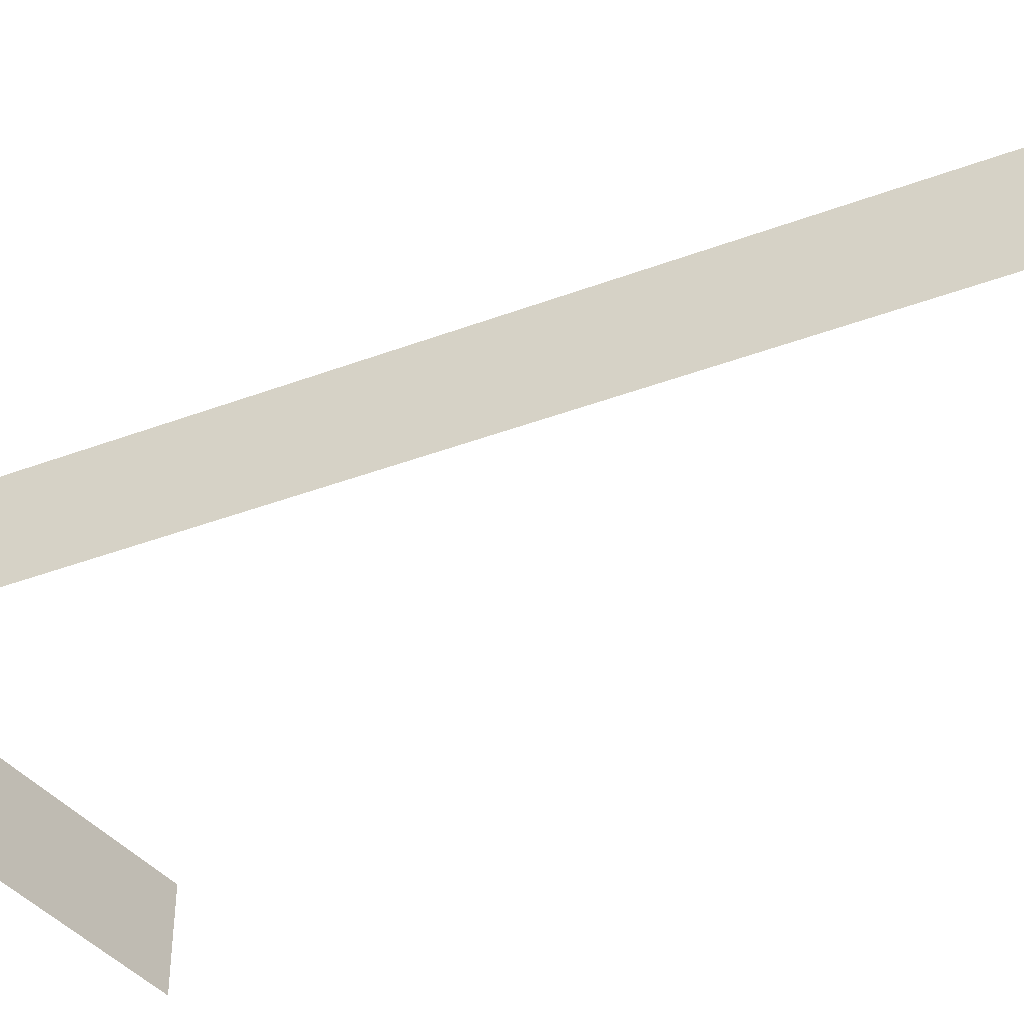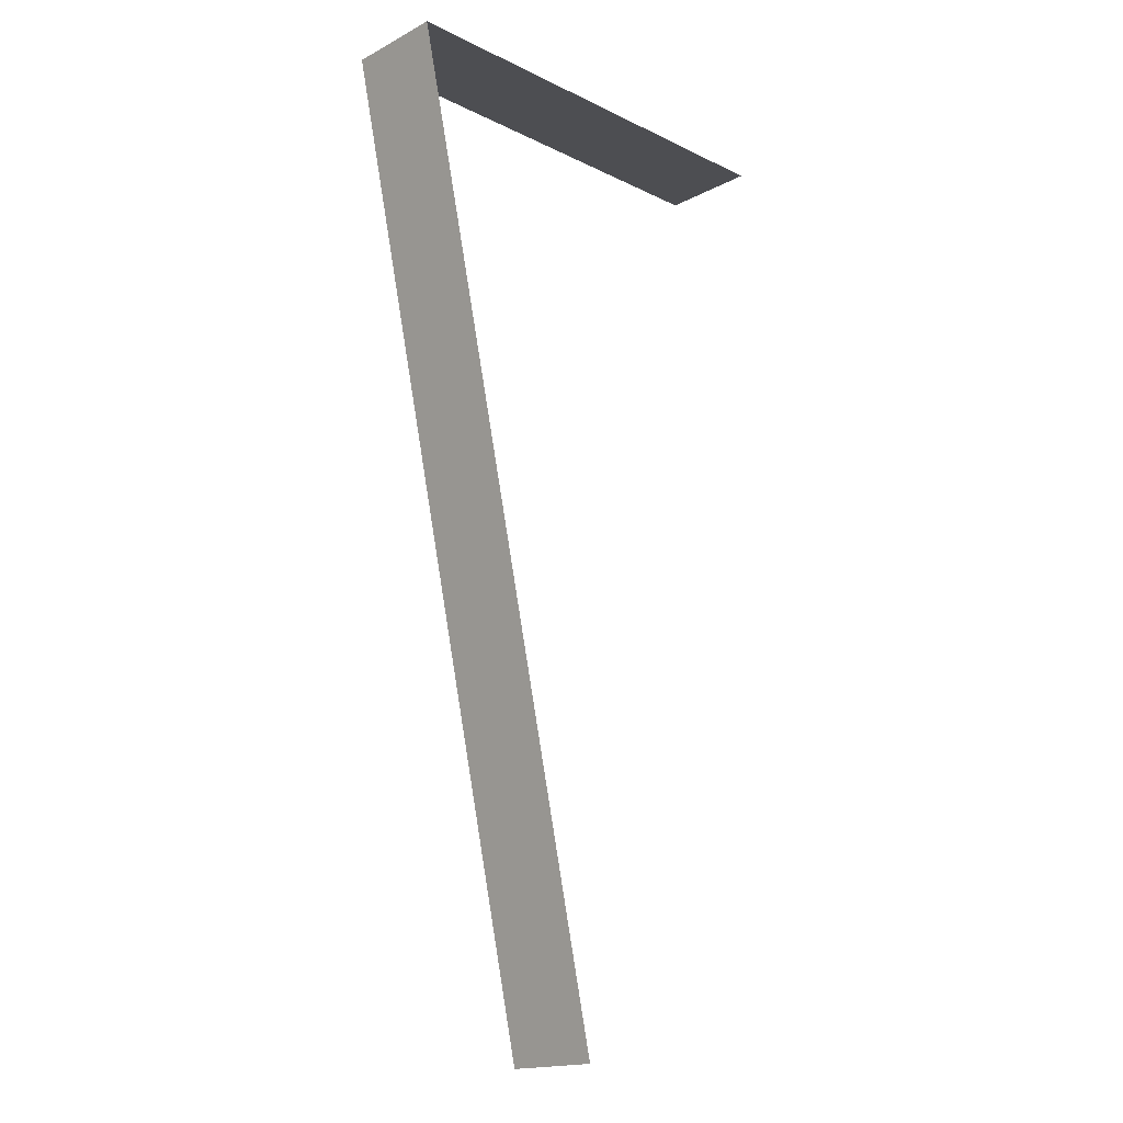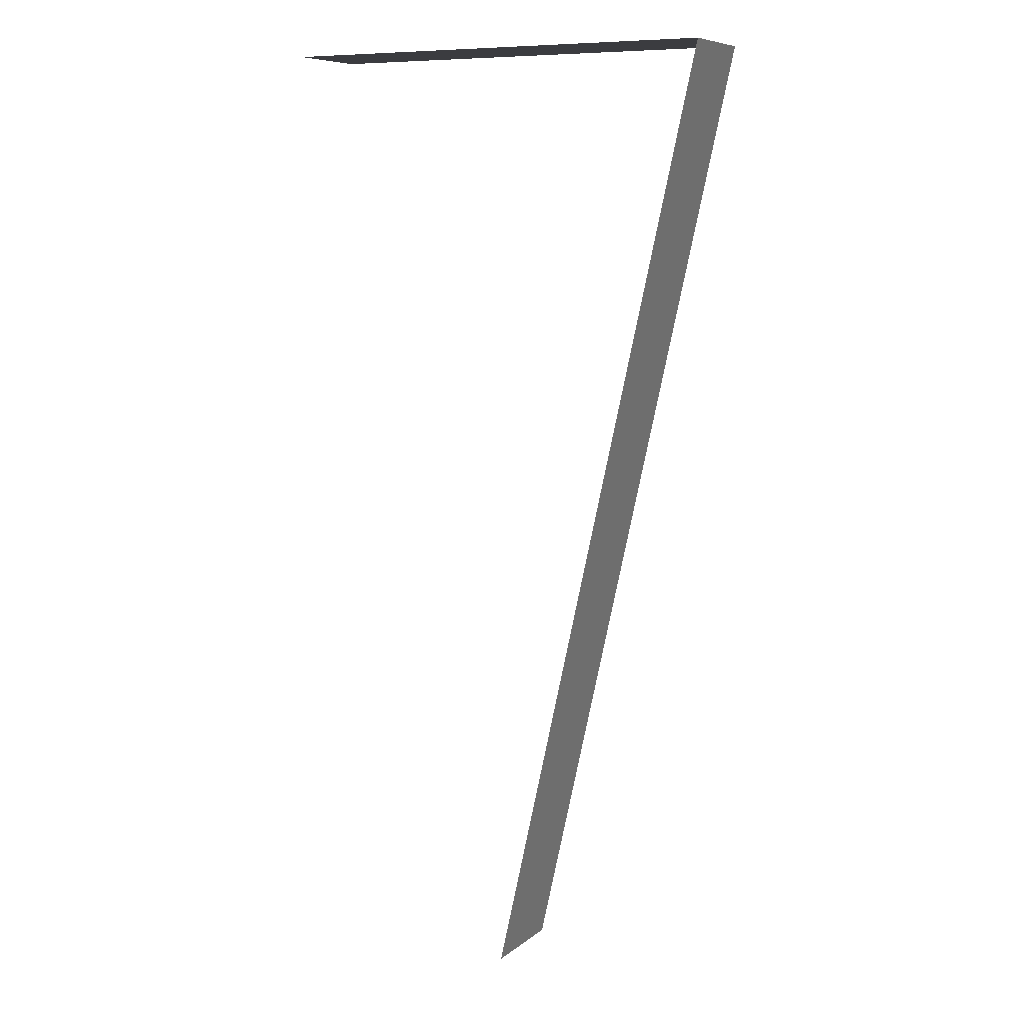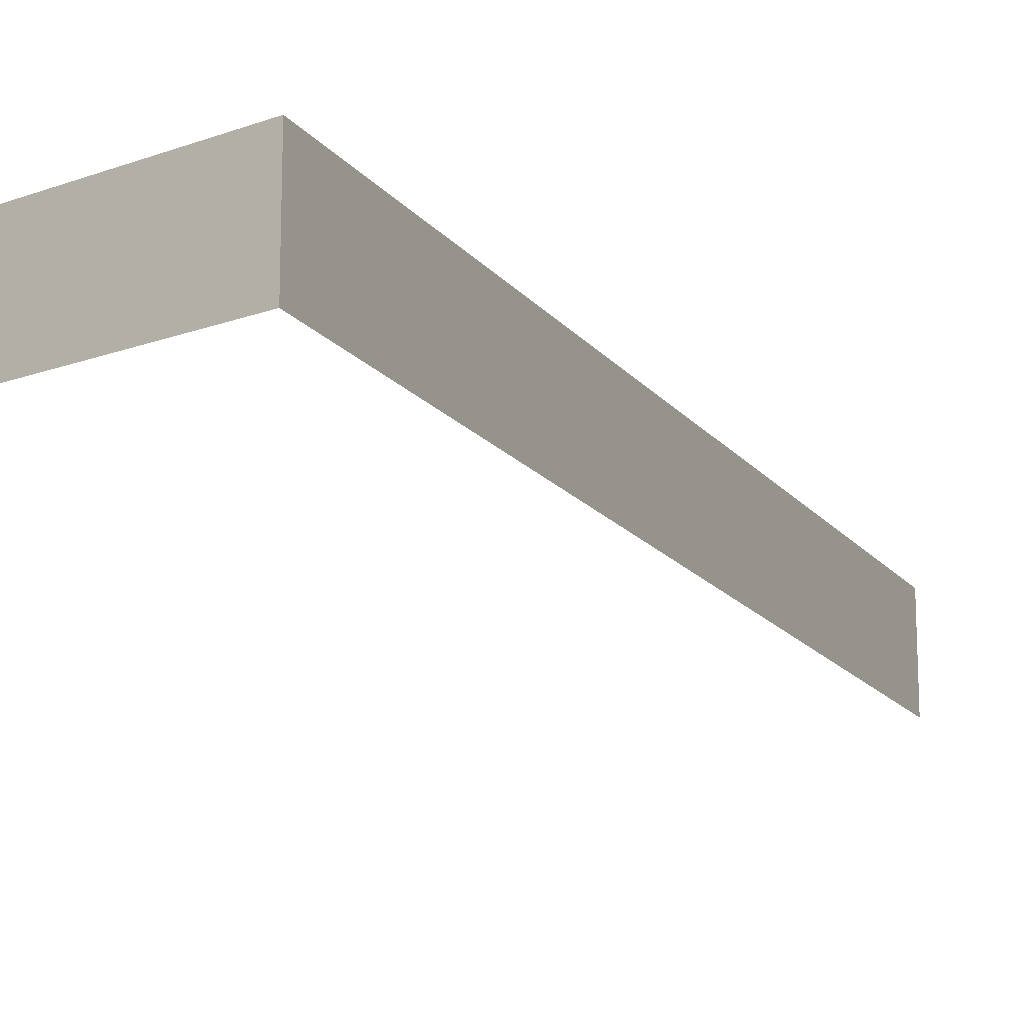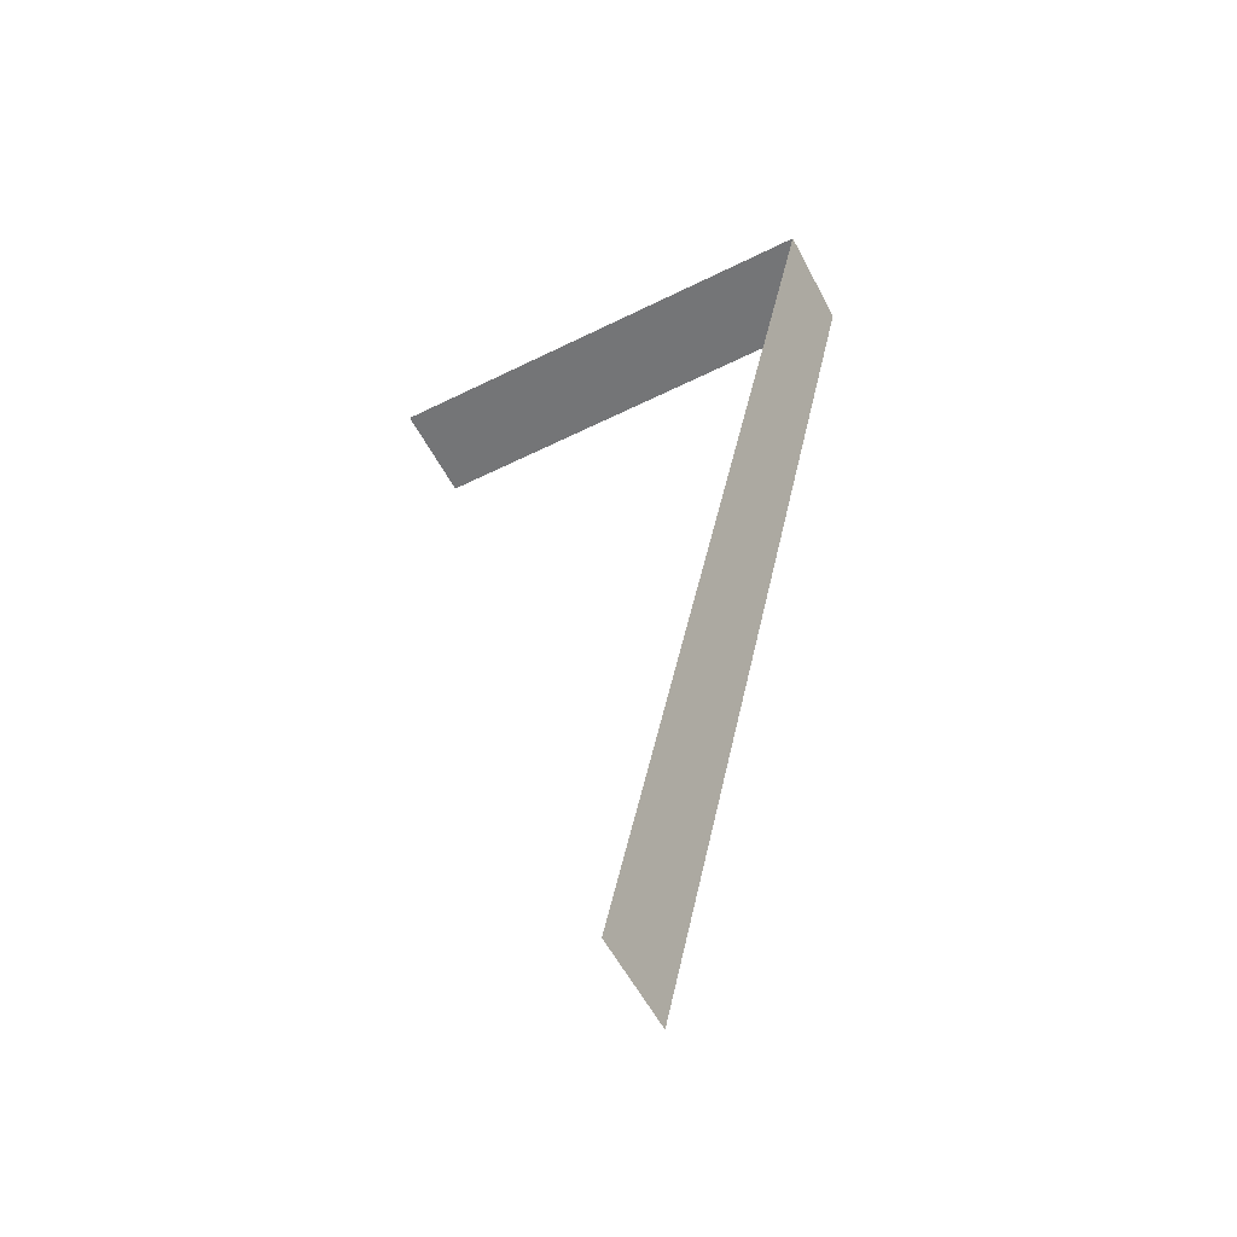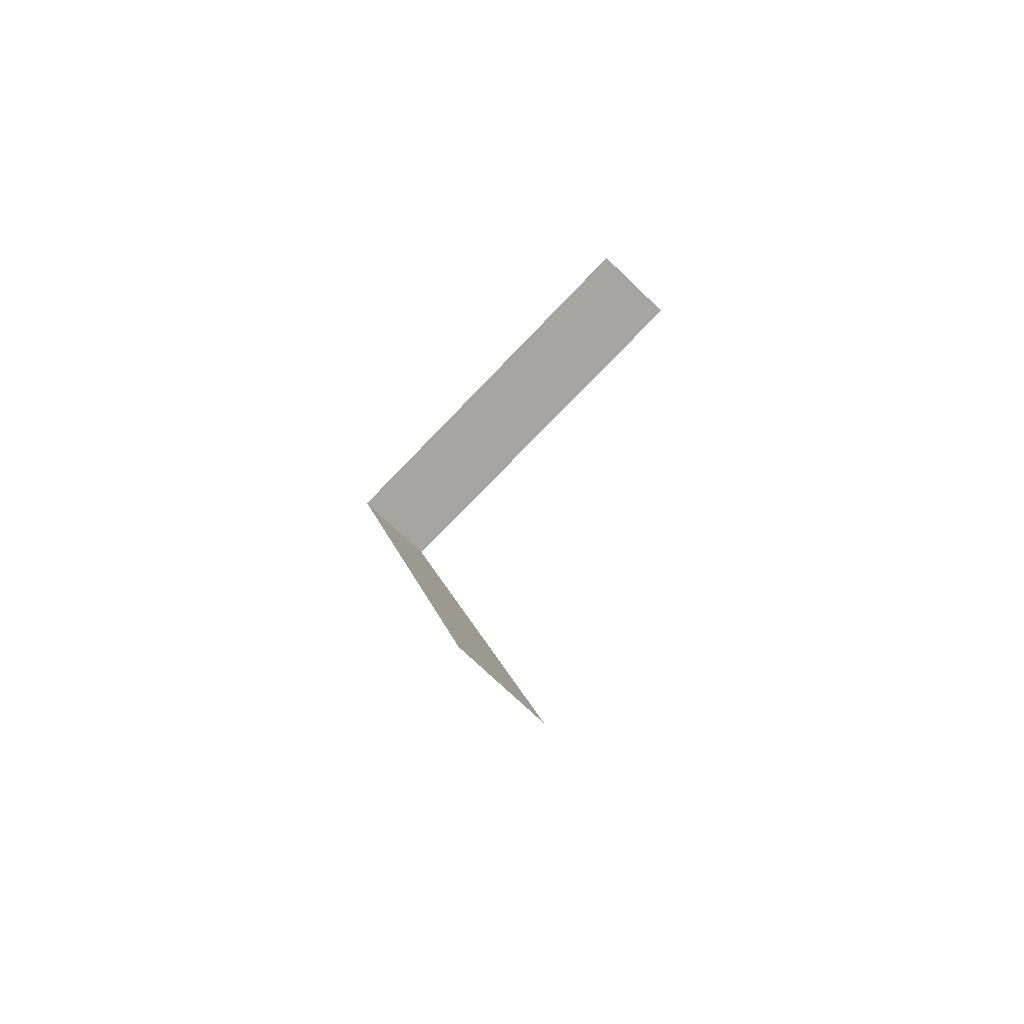
<metadata>
{"format":"obj","ext":"obj","renderer":"f3d","projection":"perspective","resolution":1024,"background":"white","views":[{"elev":-42.2,"azim":-53.3,"up":"+Z"},{"elev":-17.2,"azim":-44.0,"up":"+Y"},{"elev":8.3,"azim":-152.5,"up":"+Y"},{"elev":-16.1,"azim":-142.8,"up":"+Z"},{"elev":-56.5,"azim":-152.6,"up":"+Y"},{"elev":-73.6,"azim":46.2,"up":"+Y"}]}
</metadata>
<code>
v  -80.11 26.43 17.13
v  -94.5 26.43 17.13
v  -80.11 26.43 20.27
v  -94.5 26.43 20.27
v  -87.7 -4.124 17.13
v  -87.7 -4.124 20.27
g FL6_26
f 3 1 2
f 2 4 3
f 4 2 5
f 5 6 4

</code>
